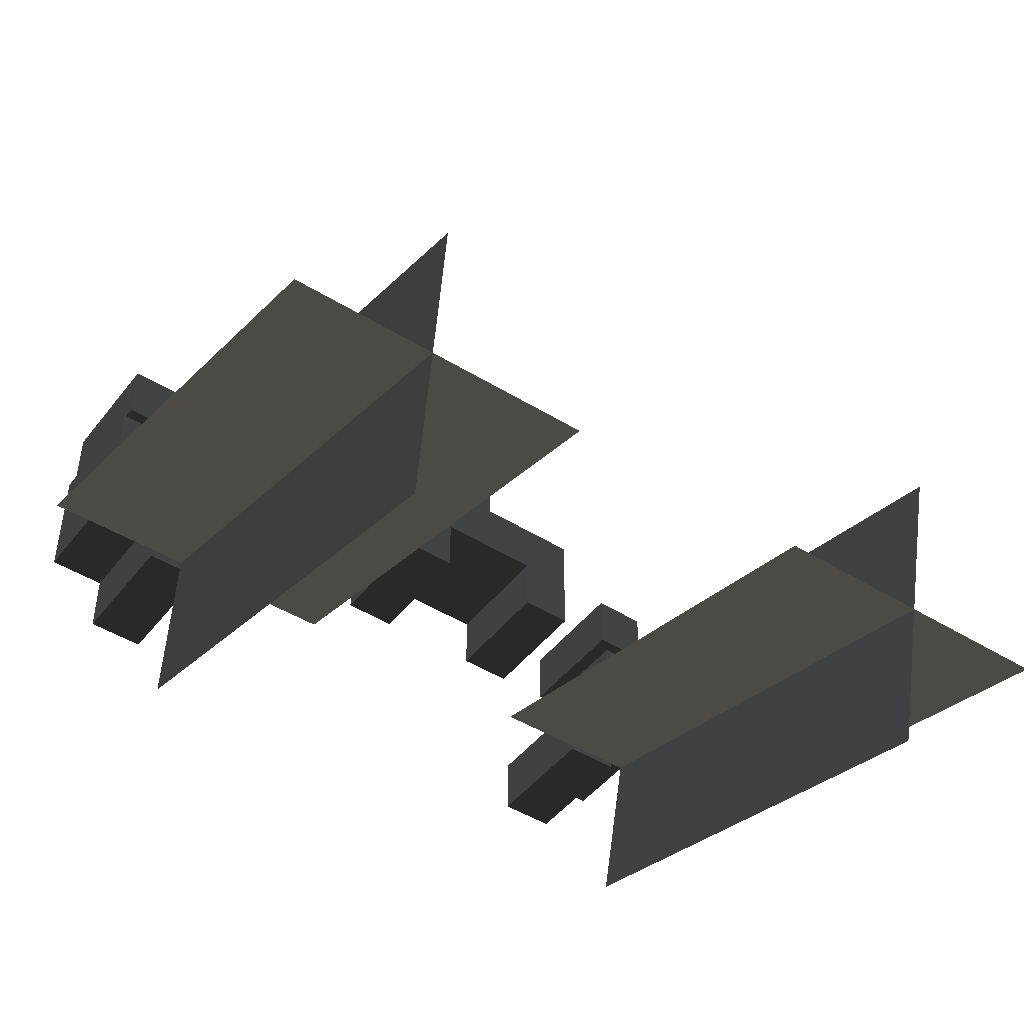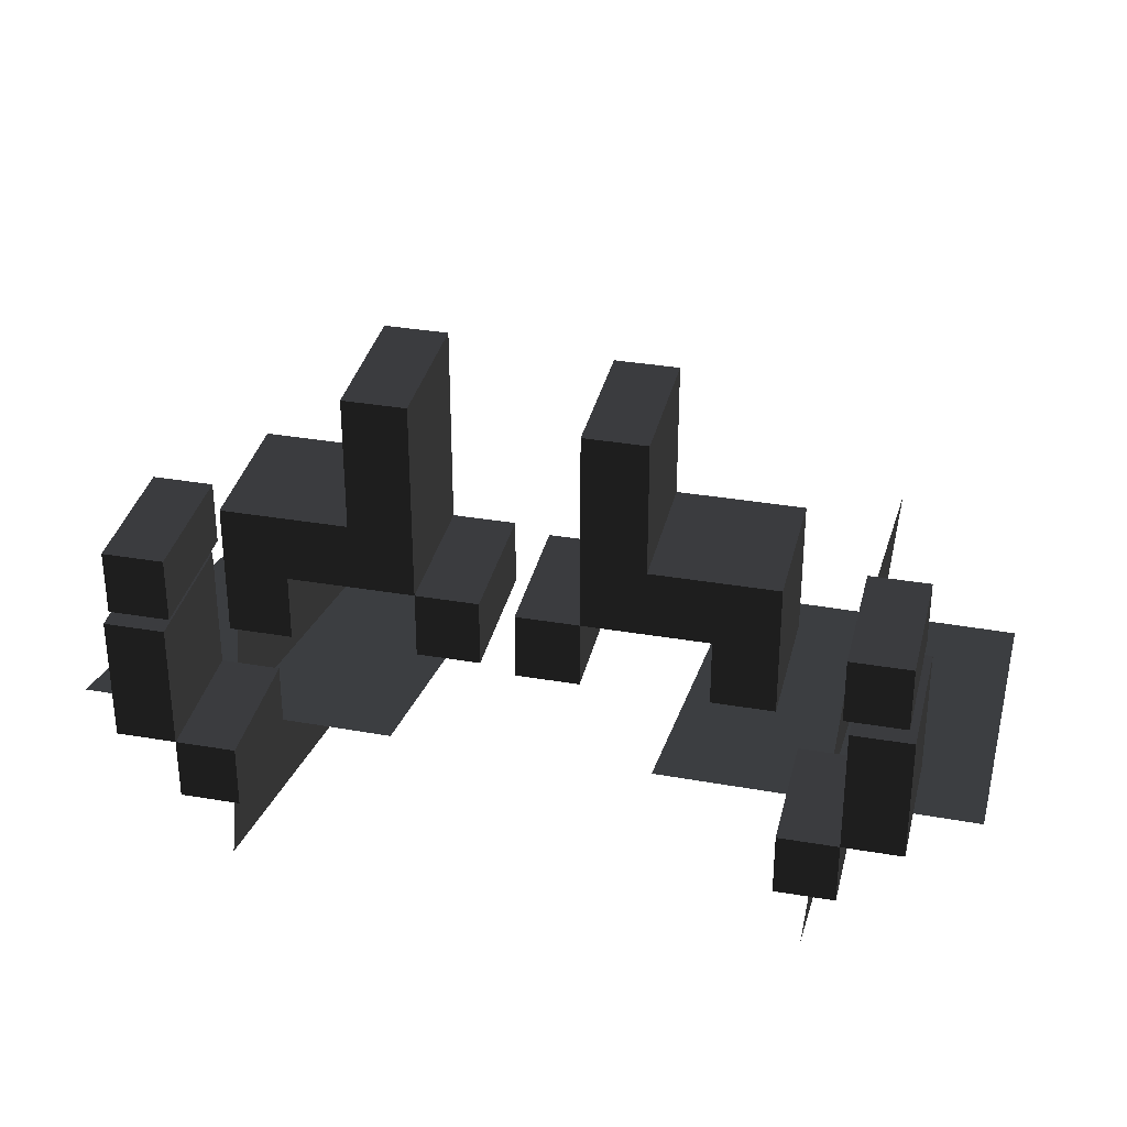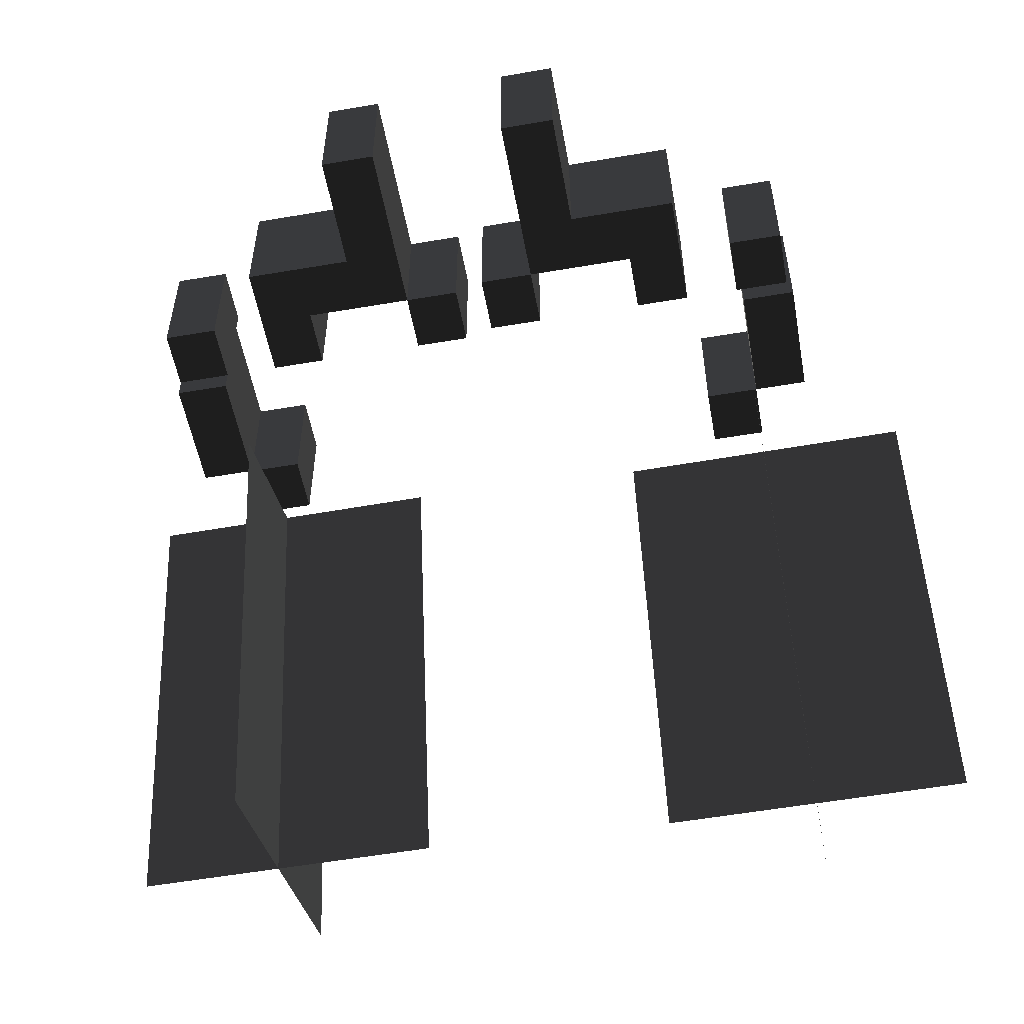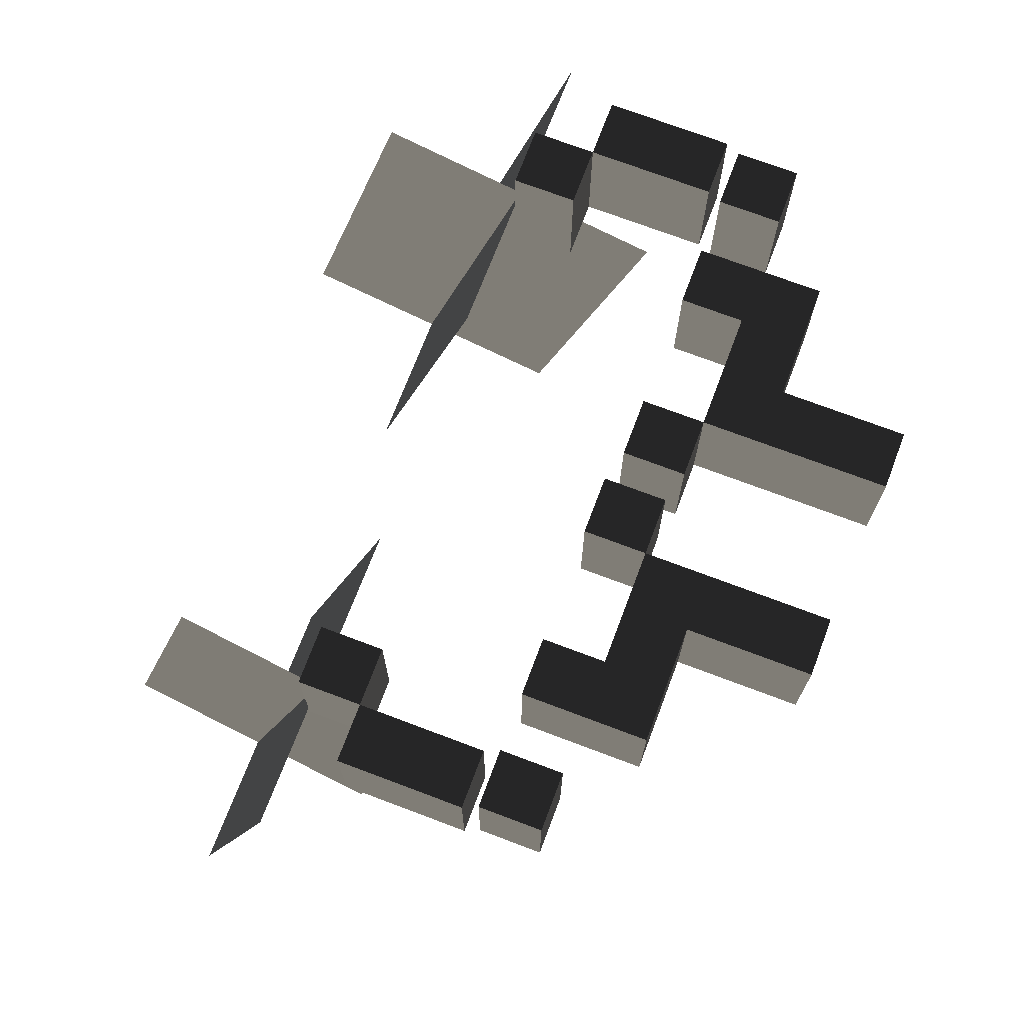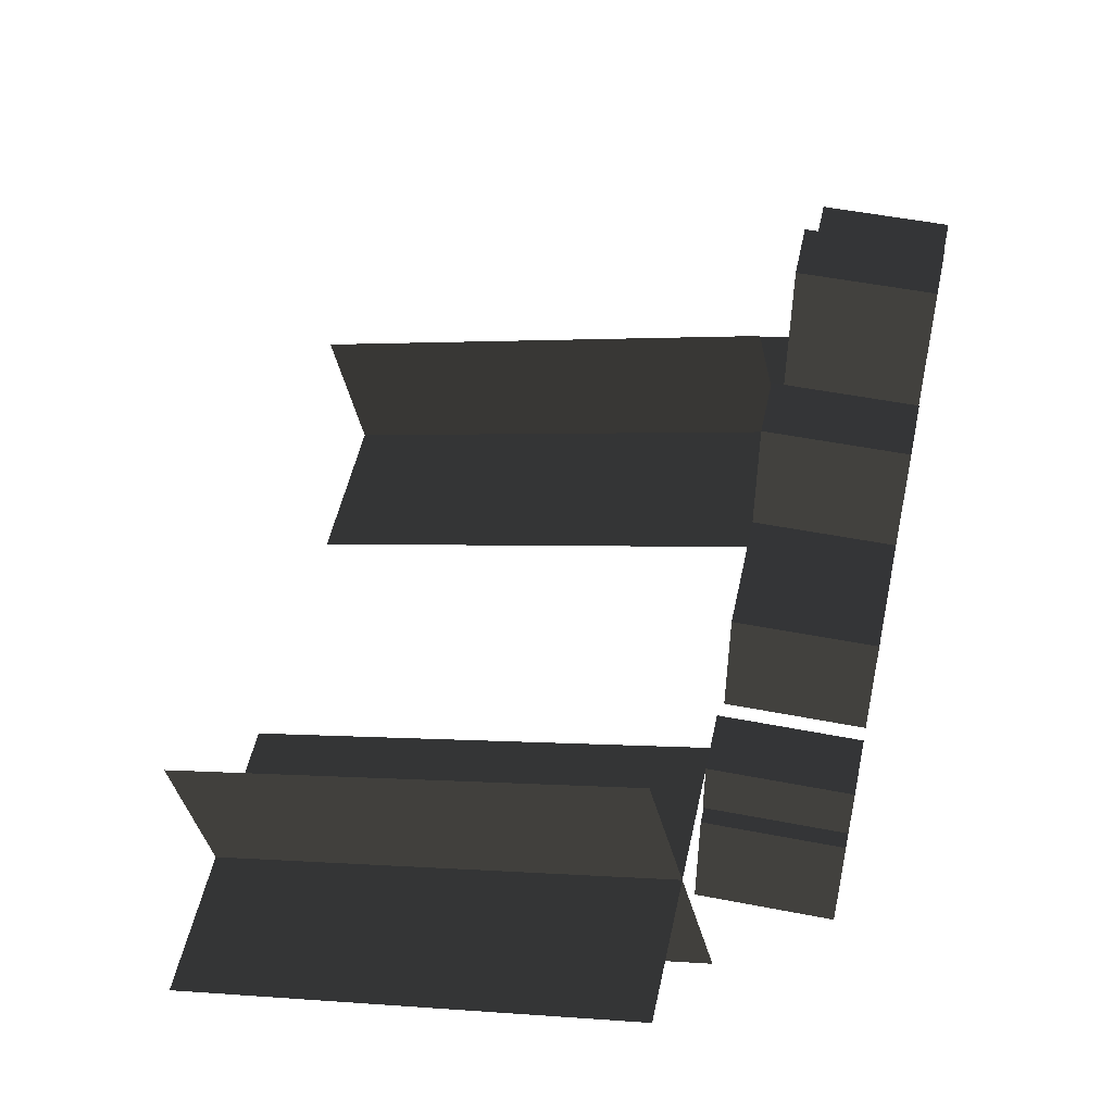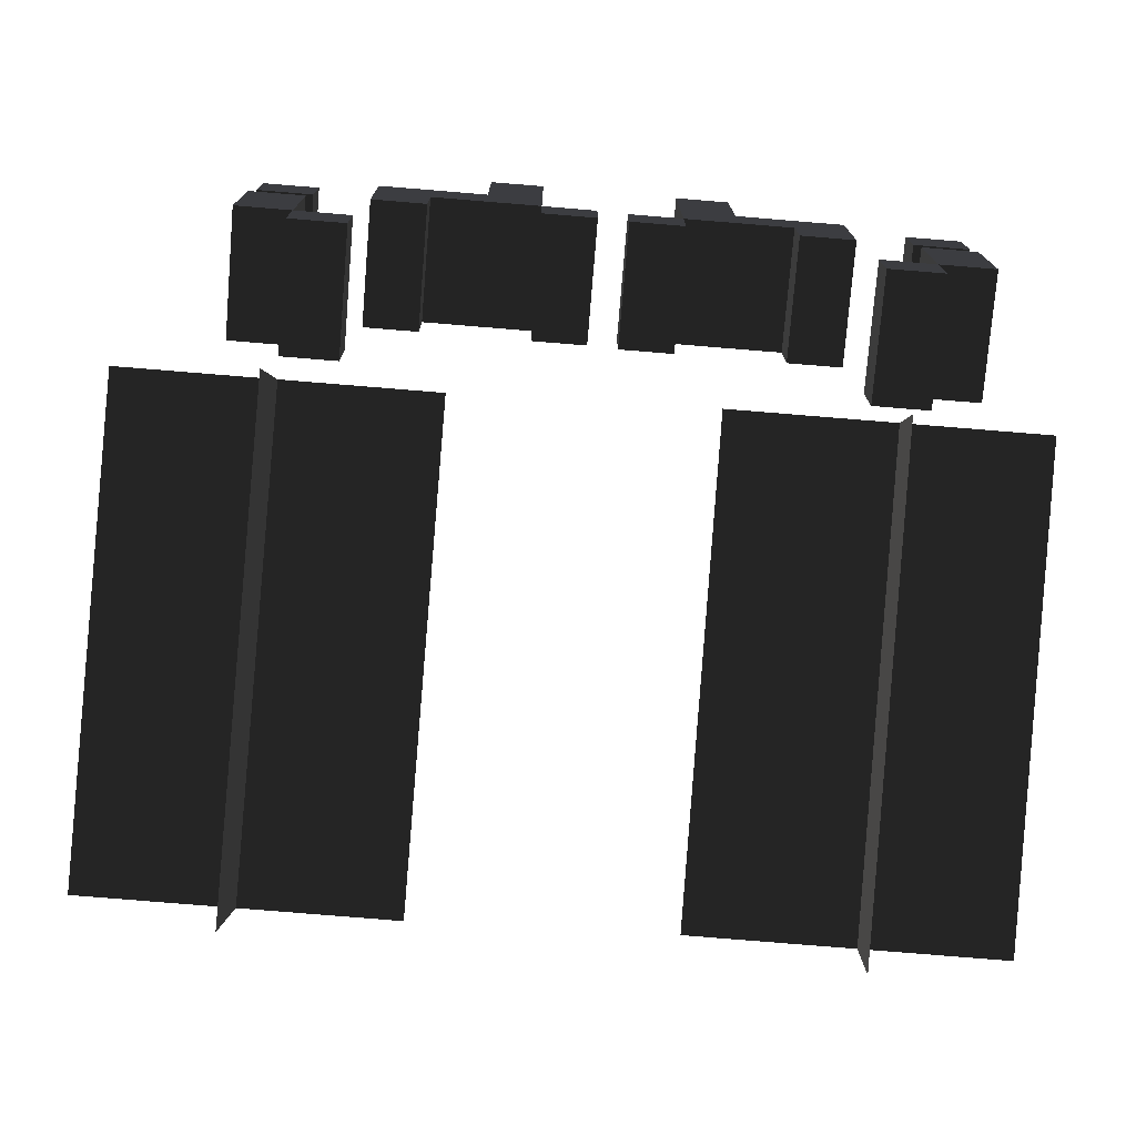
<metadata>
{"format":"obj","ext":"obj","renderer":"f3d","projection":"perspective","resolution":1024,"background":"white","views":[{"elev":-46.2,"azim":-35.6,"up":"+Z"},{"elev":34.3,"azim":-167.0,"up":"+Z"},{"elev":-53.8,"azim":10.3,"up":"+Y"},{"elev":72.6,"azim":-69.3,"up":"+Y"},{"elev":51.8,"azim":101.9,"up":"+Z"},{"elev":-75.5,"azim":175.3,"up":"+Z"}]}
</metadata>
<code>
v -97.66 109 236
v -60.04 109 236
v -97.66 109 195
v -60.04 109 195
v -60.04 109 154
v -97.66 109 112.9
v -97.66 109 154
v -172.9 109 154
v -135.3 109 154
v -135.3 109 71.88
v -172.9 109 71.88
v -172.9 109 112.9
v -135.3 109 112.9
v -210.5 109 71.88
v -248.1 109 71.88
v -248.1 109 112.9
v -210.5 109 112.9
v -22.42 109 71.88
v -60.04 109 71.88
v -60.04 109 112.9
v -22.42 109 112.9
v -252.2 109 62.49
v -214.6 109 62.49
v -252.2 109 -19.6
v -252.2 109 21.45
v -214.6 109 21.45
v -177 109 -60.64
v -214.6 109 -60.64
v -214.6 109 -19.6
v -177 109 -19.6
v 73.46 109 241.4
v 35.84 109 241.4
v 73.46 109 200.4
v 35.84 109 200.4
v 35.84 109 159.3
v 73.46 109 118.3
v 73.46 109 159.3
v 148.7 109 159.3
v 111.1 109 159.3
v 111.1 109 77.27
v 148.7 109 77.27
v 148.7 109 118.3
v 111.1 109 118.3
v 186.3 109 77.27
v 223.9 109 77.27
v 223.9 109 118.3
v 186.3 109 118.3
v -1.785 109 77.27
v 35.84 109 77.27
v 35.84 109 118.3
v -1.785 109 118.3
v 228 109 67.87
v 190.4 109 67.87
v 228 109 -14.21
v 228 109 26.83
v 190.4 109 26.83
v 152.8 109 -55.25
v 190.4 109 -55.25
v 190.4 109 -14.21
v 152.8 109 -14.21
v -60.04 23.62 195
v -97.66 23.62 236
v -97.66 23.62 195
v -60.04 23.62 236
v -60.04 23.62 154
v -97.66 23.62 154
v -60.04 23.62 112.9
v -97.66 23.62 112.9
v -135.3 23.62 154
v -135.3 23.62 112.9
v -172.9 23.62 154
v -172.9 23.62 112.9
v -135.3 23.62 71.88
v -172.9 23.62 71.88
v -210.5 23.62 71.88
v -248.1 23.62 112.9
v -248.1 23.62 71.88
v -210.5 23.62 112.9
v -22.42 23.62 71.88
v -60.04 23.62 71.88
v -22.42 23.62 112.9
v -214.6 23.62 21.45
v -252.2 23.62 62.49
v -252.2 23.62 21.45
v -214.6 23.62 62.49
v -214.6 23.62 -19.6
v -252.2 23.62 -19.6
v -177 23.62 -60.64
v -214.6 23.62 -60.64
v -177 23.62 -19.6
v 35.84 23.62 200.4
v 73.46 23.62 200.4
v 73.46 23.62 241.4
v 35.84 23.62 241.4
v 35.84 23.62 159.3
v 73.46 23.62 159.3
v 35.84 23.62 118.3
v 73.46 23.62 118.3
v 111.1 23.62 118.3
v 111.1 23.62 159.3
v 148.7 23.62 118.3
v 148.7 23.62 159.3
v 111.1 23.62 77.27
v 148.7 23.62 77.27
v 186.3 23.62 77.27
v 223.9 23.62 77.27
v 223.9 23.62 118.3
v 186.3 23.62 118.3
v -1.785 23.62 77.27
v 35.84 23.62 77.27
v -1.785 23.62 118.3
v 190.4 23.62 26.83
v 228 23.62 26.83
v 228 23.62 67.87
v 190.4 23.62 67.87
v 190.4 23.62 -14.21
v 228 23.62 -14.21
v 152.8 23.62 -55.25
v 190.4 23.62 -55.25
v 152.8 23.62 -14.21
v -199.9 -135.1 -14.75
v -199.3 -120.7 -72.36
v -16.82 330 92.92
v 176.5 -261.7 -82.3
v -199.9 -126.6 -49
v 188.3 -330 -46.56
v 188.3 -13.3 32.4
v 190 35.29 -162.5
v 190 -281.4 -241.4
v 188.3 -330 -46.56
v 188.3 -13.3 32.4
v 190 35.29 -162.5
v 190 -281.4 -241.4
v 292.8 -305.9 -143.1
v 292.8 10.77 -64.16
v 85.54 11.21 -65.91
v 85.54 -305.5 -144.9
v 292.8 -305.9 -143.1
v 292.8 10.77 -64.16
v 85.54 11.21 -65.91
v 85.54 -305.5 -144.9
v -201.8 -324.1 -53.03
v -201.8 -7.407 25.93
v -188.3 39.23 -161.1
v -188.3 -277.5 -240.1
v -201.8 -324.1 -53.03
v -201.8 -7.407 25.93
v -188.3 39.23 -161.1
v -188.3 -277.5 -240.1
v -85.54 -302 -141.8
v -85.54 14.72 -62.82
v -292.8 15.16 -64.58
v -292.8 -301.5 -143.5
v -85.54 -302 -141.8
v -85.54 14.72 -62.82
v -292.8 15.16 -64.58
v -292.8 -301.5 -143.5
v -152.4 329.5 87.95
v 132.4 296 88.36
g group0
g group1
f 40 103 99
f 40 99 43
f 103 101 99
f 42 101 104
f 41 42 104
f 41 104 103
f 40 41 103
f 103 104 101
f 39 100 102
f 38 39 102
f 99 102 100
f 38 102 101
f 42 38 101
f 99 101 102
f 37 96 100
f 39 37 100
f 98 100 96
f 43 99 98
f 36 43 98
f 98 99 100
f 50 97 95
f 50 95 35
f 97 96 95
f 36 98 97
f 50 36 97
f 97 98 96
f 35 95 91
f 35 91 34
f 95 92 91
f 33 92 96
f 37 33 96
f 95 96 92
f 34 91 94
f 34 94 32
f 32 94 93
f 31 32 93
f 91 93 94
f 31 93 92
f 33 31 92
f 91 92 93
f 29 86 90
f 30 29 90
f 30 90 88
f 27 30 88
f 88 90 86
f 27 88 89
f 27 89 28
f 28 89 86
f 29 28 86
f 88 86 89
f 26 82 86
f 29 26 86
f 86 82 84
f 29 86 87
f 29 87 24
f 24 87 84
f 25 24 84
f 86 84 87
f 22 83 85
f 23 22 85
f 23 85 82
f 26 23 82
f 82 85 83
f 25 84 83
f 22 25 83
f 82 83 84
f 20 67 81
f 21 20 81
f 21 81 79
f 18 21 79
f 79 81 67
f 18 79 80
f 18 80 19
f 19 80 67
f 20 19 67
f 79 67 80
f 75 78 76
f 75 76 77
f 75 78 76
f 75 76 77
f 13 70 73
f 10 13 73
f 73 70 72
f 10 73 74
f 10 74 11
f 11 74 72
f 12 11 72
f 73 72 74
f 8 71 69
f 9 8 69
f 70 69 71
f 12 72 71
f 8 12 71
f 70 71 72
f 9 69 66
f 7 9 66
f 68 66 69
f 6 68 70
f 6 70 13
f 68 69 70
f 5 65 67
f 20 5 67
f 67 65 66
f 20 67 68
f 20 68 6
f 67 66 68
f 4 61 65
f 5 4 65
f 65 61 63
f 7 66 63
f 3 7 63
f 65 63 66
f 1 62 64
f 2 1 64
f 2 64 61
f 4 2 61
f 61 64 62
f 3 63 62
f 1 3 62
f 61 62 63
f 57 60 59
f 57 59 58
f 59 56 55
f 59 55 54
f 56 53 52
f 56 52 55
f 48 51 50
f 48 50 49
f 44 46 47
f 44 45 46
f 44 46 47
f 44 45 46
f 40 43 42
f 40 42 41
f 43 39 38
f 43 38 42
f 36 37 39
f 36 39 43
f 50 35 37
f 50 37 36
f 35 34 33
f 35 33 37
f 34 32 31
f 34 31 33
f 27 29 30
f 27 28 29
f 29 25 26
f 29 24 25
f 26 22 23
f 26 25 22
f 18 20 21
f 18 19 20
f 14 17 16
f 14 16 15
f 14 17 16
f 14 16 15
f 10 12 13
f 10 11 12
f 13 8 9
f 13 12 8
f 6 9 7
f 6 13 9
f 20 7 5
f 20 6 7
f 5 3 4
f 5 7 3
f 4 1 2
f 4 3 1
f 47 108 105
f 47 105 44
f 47 105 44
f 108 46 47
f 108 46 47
f 46 108 107
f 107 45 46
f 107 45 46
f 45 107 106
f 106 45 44
f 106 45 44
f 44 105 106
f 77 14 15
f 77 14 15
f 77 75 14
f 15 77 76
f 76 16 15
f 76 16 15
f 16 76 78
f 78 17 16
f 78 17 16
f 17 75 78
f 75 17 14
f 75 17 14
f 57 118 120
f 57 120 60
f 60 120 116
f 59 60 116
f 118 116 120
f 59 116 119
f 58 59 119
f 58 119 118
f 57 58 118
f 118 119 116
f 59 116 112
f 59 112 56
f 116 113 112
f 55 113 117
f 54 55 117
f 54 117 116
f 59 54 116
f 116 117 113
f 56 112 115
f 56 115 53
f 53 115 114
f 52 53 114
f 112 114 115
f 52 114 113
f 55 52 113
f 112 113 114
f 48 109 111
f 48 111 51
f 51 111 97
f 50 51 97
f 109 97 111
f 50 97 110
f 49 50 110
f 49 110 109
f 48 49 109
f 109 110 97
f 105 107 108
f 105 106 107
f 105 107 108
f 105 106 107
g group2
f 135 134 136
f 139 140 138
f 127 126 128
f 131 132 130
f 126 129 128
f 130 132 133
f 134 137 136
f 138 140 141
f 151 150 152
f 155 156 154
f 143 142 144
f 147 148 146
f 142 145 144
f 146 148 149
f 154 156 157
f 150 153 152

</code>
